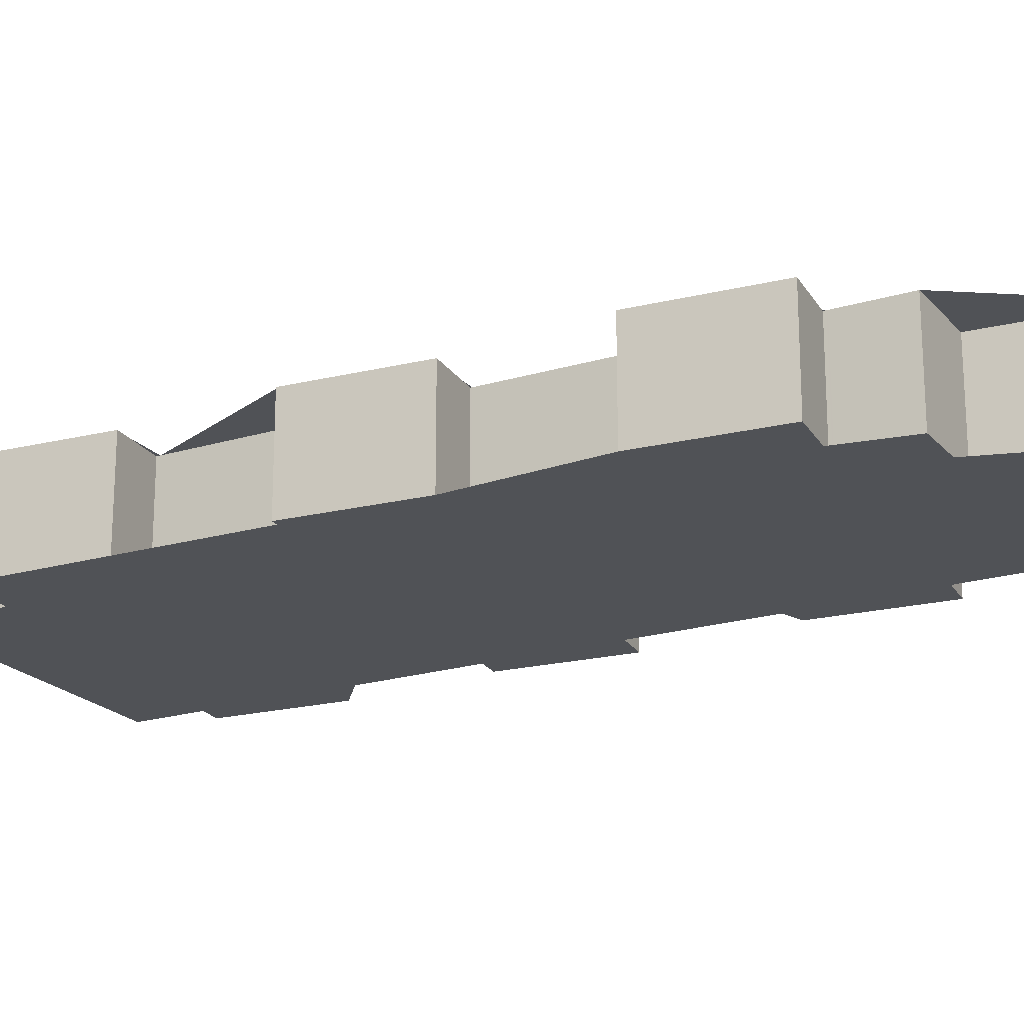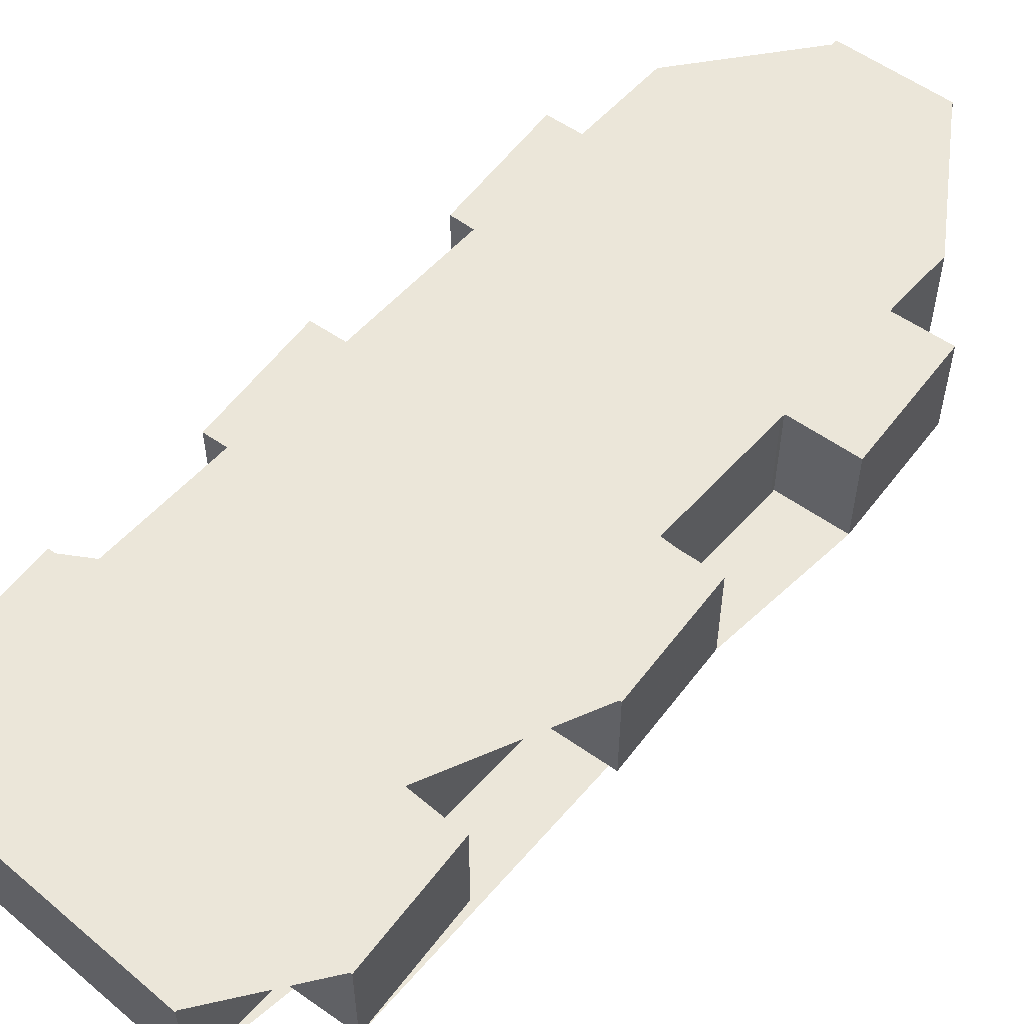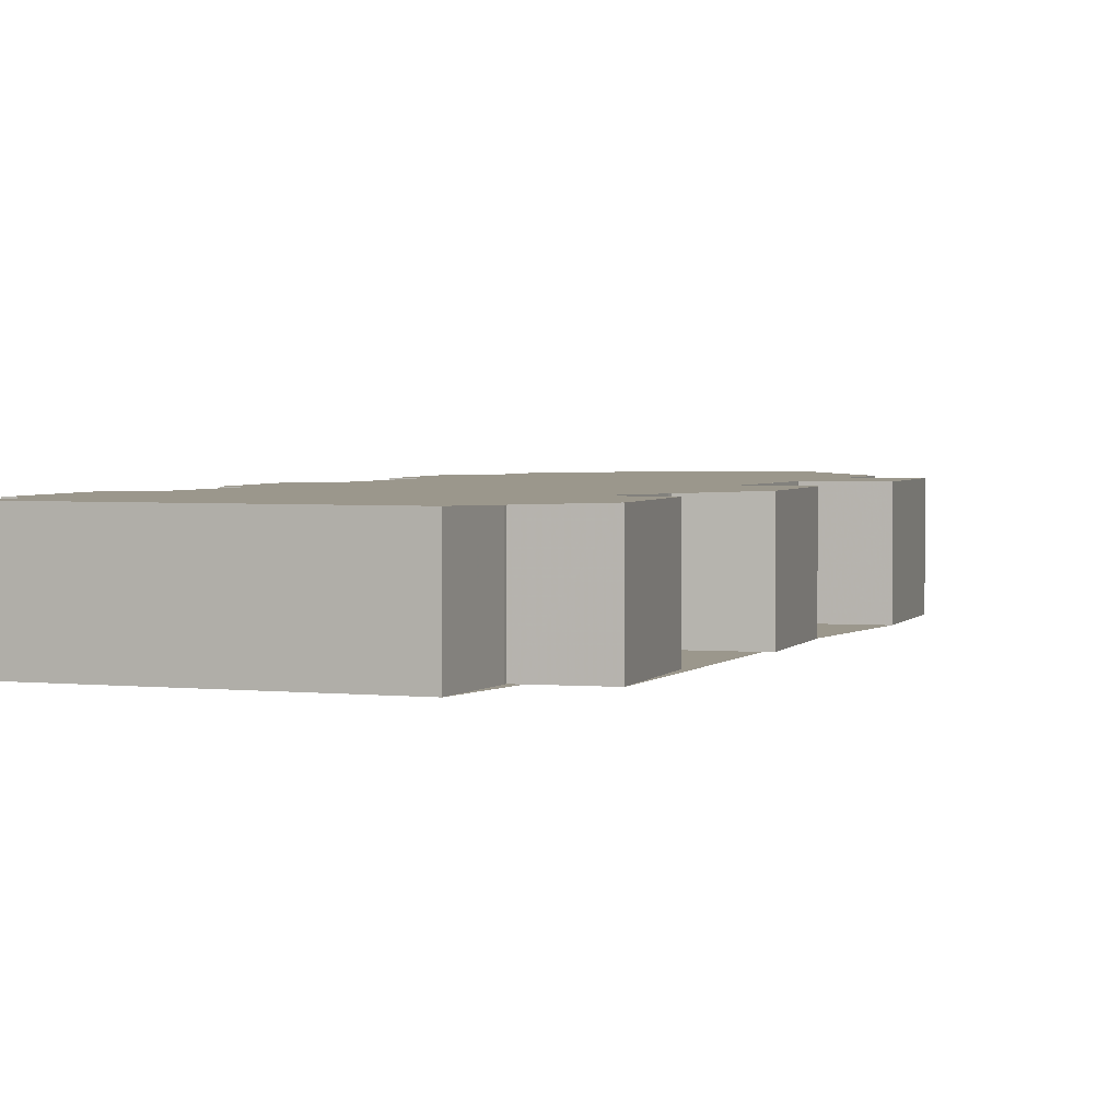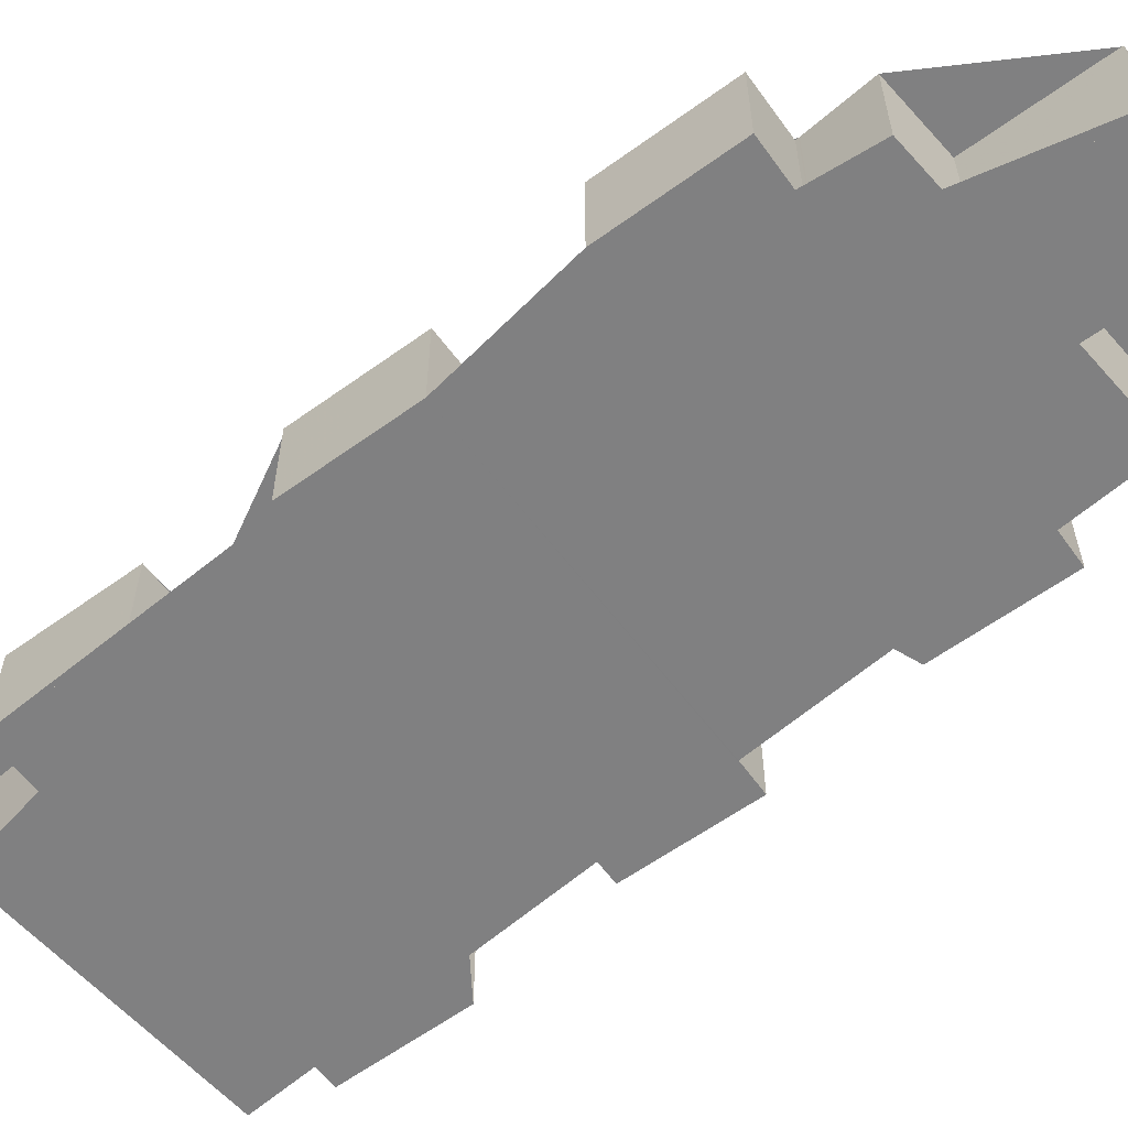
<metadata>
{"format":"obj","ext":"obj","renderer":"f3d","projection":"perspective","resolution":1024,"background":"white","views":[{"elev":-20.8,"azim":-46.7,"up":"+Z"},{"elev":57.1,"azim":-123.8,"up":"+Z"},{"elev":2.7,"azim":-143.7,"up":"+Z"},{"elev":-60.1,"azim":-33.9,"up":"+Z"}]}
</metadata>
<code>
v -1222 -2654 3.161
v -1224 -2655 3.16
v -1225 -2651 3.159
v -1223 -2650 3.16
v -1223 -2650 3.16
v -1224 -2646 3.159
v -1226 -2647 3.158
v -1227 -2643 3.157
v -1225 -2642 3.157
v -1225 -2642 3.157
v -1226 -2640 3.157
v -1217 -2637 3.159
v -1217 -2639 3.16
v -1216 -2639 3.16
v -1215 -2643 3.161
v -1216 -2643 3.161
v -1214 -2648 3.162
v -1214 -2647 3.162
v -1212 -2651 3.164
v -1213 -2651 3.163
v -1212 -2656 3.165
v -1212 -2655 3.165
v -1210 -2659 3.166
v -1211 -2659 3.166
v -1211 -2662 3.166
v -1214 -2663 3.165
v -1212 -2666 3.167
v -1216 -2668 3.166
v -1217 -2664 3.164
v -1219 -2664 3.164
v -1220 -2662 3.163
v -1221 -2663 3.163
v -1223 -2659 3.162
v -1221 -2659 3.162
v -1221 -2658 3.162
v -1226 -2645 3.158
v -1215 -2644 3.161
v -1226 -2640 3.157
v -1224 -2645 3.158
v -1221 -2658 3.162
v -1221 -2659 3.162
v -1220 -2662 3.163
v -1218 -2638 3.159
v -1216 -2644 3.161
v -1213 -2651 3.163
v -1212 -2655 3.165
v -1211 -2659 3.166
v -1225 -2651 3.159
v -1224 -2655 3.16
v -1222 -2659 3.162
v -1221 -2663 3.163
v -1211 -2662 3.166
v -1219 -2664 3.164
v -1217 -2664 3.165
v -1215 -2667 3.166
v -1225 -2640 3.157
v -1223 -2645 3.159
v -1218 -2638 3.159
v -1225 -2640 3.157
v -1226 -2640 3.157
v -1226 -2640 3.157
v -1217 -2637 3.159
v -1216 -2639 3.16
v -1215 -2643 3.161
v -1224 -2646 3.159
v -1224 -2646 3.159
v -1223 -2646 3.159
v -1219 -2645 3.16
v -1216 -2643 3.161
v -1215 -2643 3.161
v -1215 -2643 3.161
v -1225 -2642 3.158
v -1227 -2643 3.157
v -1224 -2642 3.158
v -1218 -2640 3.16
v -1217 -2639 3.16
v -1224 -2646 3.159
v -1224 -2646 3.159
v -1216 -2644 3.161
v -1223 -2646 3.159
v -1216 -2644 3.161
v -1215 -2644 3.161
v -1225 -2647 3.158
v -1226 -2647 3.158
v -1225 -2651 3.159
v -1225 -2651 3.159
v -1215 -2647 3.162
v -1215 -2647 3.162
v -1223 -2650 3.16
v -1222 -2650 3.16
v -1212 -2651 3.164
v -1213 -2651 3.163
v -1222 -2654 3.161
v -1222 -2654 3.161
v -1220 -2654 3.161
v -1224 -2655 3.16
v -1224 -2655 3.16
v -1222 -2654 3.161
v -1222 -2654 3.161
v -1222 -2654 3.161
v -1221 -2654 3.161
v -1213 -2652 3.164
v -1220 -2654 3.161
v -1221 -2659 3.162
v -1222 -2659 3.162
v -1223 -2659 3.162
v -1212 -2655 3.164
v -1219 -2658 3.163
v -1211 -2659 3.166
v -1217 -2662 3.164
v -1220 -2662 3.163
v -1210 -2659 3.166
v -1219 -2662 3.163
v -1220 -2662 3.163
v -1211 -2660 3.166
v -1217 -2662 3.164
v -1220 -2663 3.163
v -1221 -2663 3.163
v -1221 -2663 3.163
v -1214 -2663 3.165
v -1212 -2666 3.167
v -1222 -2639 3.158
v -1222 -2639 3.158
v -1220 -2645 3.16
v -1220 -2645 3.16
v -1220 -2645 3.16
v -1222 -2641 3.158
v -1216 -2657 3.163
v -1215 -2661 3.165
v -1214 -2661 3.165
v -1219 -2649 3.161
v -1217 -2653 3.162
v -1217 -2653 3.162
v -1215 -2667 3.166
v -1216 -2668 3.166
v -1212 -2666 3.167
v -1212 -2666 3.167
v -1222 -2654 3.161
v -1222 -2654 3.161
v -1222 -2654 0
v -1222 -2654 0
v -1224 -2655 3.16
v -1224 -2655 3.16
v -1224 -2655 -4.441e-16
v -1224 -2655 0
v -1225 -2651 3.159
v -1225 -2651 3.159
v -1225 -2651 0
v -1225 -2651 -4.441e-16
v -1223 -2650 3.16
v -1223 -2650 3.16
v -1223 -2650 0
v -1223 -2650 0
v -1224 -2646 3.159
v -1223 -2650 3.16
v -1223 -2650 0
v -1224 -2646 0
v -1225 -2647 3.158
v -1224 -2646 3.159
v -1224 -2646 0
v -1225 -2647 0
v -1226 -2647 3.158
v -1226 -2647 3.158
v -1226 -2647 -4.441e-16
v -1226 -2647 0
v -1225 -2642 3.157
v -1227 -2643 3.157
v -1227 -2643 4.441e-16
v -1225 -2642 0
v -1225 -2642 3.157
v -1225 -2642 3.157
v -1225 -2642 0
v -1225 -2642 4.441e-16
v -1226 -2640 3.157
v -1225 -2642 3.157
v -1225 -2642 4.441e-16
v -1226 -2640 4.441e-16
v -1226 -2640 3.157
v -1226 -2640 3.157
v -1226 -2640 0
v -1226 -2640 0
v -1217 -2637 3.159
v -1217 -2637 3.159
v -1217 -2637 4.441e-16
v -1217 -2637 -4.441e-16
v -1216 -2639 3.16
v -1217 -2639 3.16
v -1217 -2639 0
v -1216 -2639 0
v -1215 -2643 3.161
v -1216 -2639 3.16
v -1216 -2639 4.441e-16
v -1215 -2643 -4.441e-16
v -1215 -2643 3.161
v -1215 -2643 3.161
v -1215 -2643 0
v -1215 -2643 0
v -1215 -2644 3.161
v -1216 -2643 3.161
v -1216 -2643 0
v -1215 -2644 0
v -1214 -2647 3.162
v -1214 -2648 3.162
v -1214 -2648 0
v -1214 -2647 4.441e-16
v -1212 -2651 3.164
v -1214 -2647 3.162
v -1214 -2647 4.441e-16
v -1212 -2651 4.441e-16
v -1213 -2651 3.163
v -1212 -2651 3.164
v -1212 -2651 0
v -1213 -2651 4.441e-16
v -1213 -2652 3.164
v -1213 -2651 3.163
v -1213 -2651 0
v -1213 -2652 -4.441e-16
v -1212 -2655 3.165
v -1212 -2656 3.165
v -1212 -2656 0
v -1212 -2655 -4.441e-16
v -1210 -2659 3.166
v -1212 -2655 3.165
v -1212 -2655 0
v -1210 -2659 -4.441e-16
v -1211 -2659 3.166
v -1210 -2659 3.166
v -1210 -2659 -4.441e-16
v -1211 -2659 0
v -1211 -2660 3.166
v -1211 -2659 3.166
v -1211 -2659 0
v -1211 -2660 0
v -1214 -2663 3.165
v -1211 -2662 3.166
v -1211 -2662 0
v -1214 -2663 4.441e-16
v -1212 -2666 3.167
v -1214 -2663 3.165
v -1214 -2663 4.441e-16
v -1212 -2666 0
v -1212 -2666 3.167
v -1212 -2666 3.167
v -1212 -2666 4.441e-16
v -1212 -2666 0
v -1216 -2668 3.166
v -1216 -2668 3.166
v -1216 -2668 4.441e-16
v -1216 -2668 0
v -1219 -2664 3.164
v -1217 -2664 3.164
v -1217 -2664 -4.441e-16
v -1219 -2664 -4.441e-16
v -1219 -2664 3.164
v -1219 -2664 3.164
v -1219 -2664 -4.441e-16
v -1219 -2664 4.441e-16
v -1220 -2662 3.163
v -1220 -2662 3.163
v -1220 -2662 0
v -1220 -2662 0
v -1221 -2663 3.163
v -1221 -2663 3.163
v -1221 -2663 0
v -1221 -2663 4.441e-16
v -1222 -2659 3.162
v -1223 -2659 3.162
v -1223 -2659 0
v -1222 -2659 0
v -1221 -2658 3.162
v -1221 -2659 3.162
v -1221 -2659 4.441e-16
v -1221 -2658 0
v -1221 -2658 3.162
v -1221 -2658 3.162
v -1221 -2658 0
v -1221 -2658 0
v -1227 -2643 3.157
v -1226 -2645 3.158
v -1226 -2645 4.441e-16
v -1227 -2643 4.441e-16
v -1215 -2647 3.162
v -1215 -2644 3.161
v -1215 -2644 0
v -1215 -2647 0
v -1225 -2640 3.157
v -1226 -2640 3.157
v -1226 -2640 0
v -1225 -2640 4.441e-16
v -1222 -2654 3.161
v -1221 -2658 3.162
v -1221 -2658 0
v -1222 -2654 0
v -1221 -2659 3.162
v -1221 -2659 3.162
v -1221 -2659 0
v -1221 -2659 4.441e-16
v -1220 -2663 3.163
v -1220 -2662 3.163
v -1220 -2662 0
v -1220 -2663 0
v -1217 -2637 3.159
v -1218 -2638 3.159
v -1218 -2638 0
v -1217 -2637 4.441e-16
v -1213 -2651 3.163
v -1213 -2651 3.163
v -1213 -2651 4.441e-16
v -1213 -2651 0
v -1212 -2655 3.165
v -1212 -2655 3.165
v -1212 -2655 -4.441e-16
v -1212 -2655 0
v -1211 -2659 3.166
v -1211 -2659 3.166
v -1211 -2659 0
v -1211 -2659 0
v -1223 -2650 3.16
v -1225 -2651 3.159
v -1225 -2651 -4.441e-16
v -1223 -2650 0
v -1224 -2655 3.16
v -1224 -2655 3.16
v -1224 -2655 0
v -1224 -2655 -4.441e-16
v -1221 -2659 3.162
v -1222 -2659 3.162
v -1222 -2659 0
v -1221 -2659 0
v -1221 -2663 3.163
v -1221 -2663 3.163
v -1221 -2663 0
v -1221 -2663 0
v -1211 -2662 3.166
v -1211 -2662 3.166
v -1211 -2662 0
v -1211 -2662 0
v -1220 -2662 3.163
v -1219 -2664 3.164
v -1219 -2664 4.441e-16
v -1220 -2662 0
v -1216 -2668 3.166
v -1215 -2667 3.166
v -1215 -2667 0
v -1216 -2668 4.441e-16
v -1222 -2639 3.158
v -1225 -2640 3.157
v -1225 -2640 4.441e-16
v -1222 -2639 0
v -1226 -2640 3.157
v -1226 -2640 3.157
v -1226 -2640 4.441e-16
v -1226 -2640 0
v -1217 -2639 3.16
v -1217 -2637 3.159
v -1217 -2637 -4.441e-16
v -1217 -2639 0
v -1216 -2639 3.16
v -1216 -2639 3.16
v -1216 -2639 0
v -1216 -2639 4.441e-16
v -1216 -2643 3.161
v -1215 -2643 3.161
v -1215 -2643 0
v -1216 -2643 0
v -1224 -2646 3.159
v -1224 -2646 3.159
v -1224 -2646 4.441e-16
v -1224 -2646 0
v -1215 -2643 3.161
v -1215 -2643 3.161
v -1215 -2643 -4.441e-16
v -1215 -2643 0
v -1227 -2643 3.157
v -1227 -2643 3.157
v -1227 -2643 4.441e-16
v -1227 -2643 4.441e-16
v -1217 -2639 3.16
v -1217 -2639 3.16
v -1217 -2639 0
v -1217 -2639 0
v -1224 -2646 3.159
v -1224 -2646 3.159
v -1224 -2646 0
v -1224 -2646 4.441e-16
v -1215 -2644 3.161
v -1215 -2644 3.161
v -1215 -2644 0
v -1215 -2644 0
v -1226 -2647 3.158
v -1225 -2647 3.158
v -1225 -2647 0
v -1226 -2647 -4.441e-16
v -1226 -2645 3.158
v -1226 -2647 3.158
v -1226 -2647 0
v -1226 -2645 4.441e-16
v -1225 -2651 3.159
v -1225 -2651 3.159
v -1225 -2651 0
v -1225 -2651 0
v -1214 -2648 3.162
v -1215 -2647 3.162
v -1215 -2647 0
v -1214 -2648 0
v -1212 -2651 3.164
v -1212 -2651 3.164
v -1212 -2651 4.441e-16
v -1212 -2651 0
v -1222 -2654 3.161
v -1222 -2654 3.161
v -1222 -2654 0
v -1222 -2654 -4.441e-16
v -1225 -2651 3.159
v -1224 -2655 3.16
v -1224 -2655 0
v -1225 -2651 0
v -1222 -2654 3.161
v -1222 -2654 3.161
v -1222 -2654 -4.441e-16
v -1222 -2654 0
v -1224 -2655 3.16
v -1222 -2654 3.161
v -1222 -2654 0
v -1224 -2655 0
v -1212 -2655 3.164
v -1213 -2652 3.164
v -1213 -2652 -4.441e-16
v -1212 -2655 0
v -1223 -2659 3.162
v -1223 -2659 3.162
v -1223 -2659 0
v -1223 -2659 0
v -1212 -2656 3.165
v -1212 -2655 3.164
v -1212 -2655 0
v -1212 -2656 0
v -1220 -2662 3.163
v -1220 -2662 3.163
v -1220 -2662 0
v -1220 -2662 0
v -1210 -2659 3.166
v -1210 -2659 3.166
v -1210 -2659 -4.441e-16
v -1210 -2659 -4.441e-16
v -1220 -2662 3.163
v -1220 -2662 3.163
v -1220 -2662 0
v -1220 -2662 0
v -1211 -2662 3.166
v -1211 -2660 3.166
v -1211 -2660 0
v -1211 -2662 0
v -1221 -2663 3.163
v -1220 -2663 3.163
v -1220 -2663 0
v -1221 -2663 0
v -1223 -2659 3.162
v -1221 -2663 3.163
v -1221 -2663 4.441e-16
v -1223 -2659 0
v -1215 -2667 3.166
v -1212 -2666 3.167
v -1212 -2666 0
v -1215 -2667 0
v -1218 -2638 3.159
v -1222 -2639 3.158
v -1222 -2639 0
v -1218 -2638 0
v -1217 -2664 3.164
v -1216 -2668 3.166
v -1216 -2668 0
v -1217 -2664 -4.441e-16
v -1212 -2666 3.167
v -1212 -2666 3.167
v -1212 -2666 0
v -1212 -2666 4.441e-16
v -1222 -2654 0
v -1224 -2655 0
v -1225 -2651 0
v -1223 -2650 0
v -1223 -2650 0
v -1224 -2646 0
v -1226 -2647 0
v -1227 -2643 0
v -1225 -2642 0
v -1225 -2642 0
v -1226 -2640 0
v -1217 -2637 0
v -1217 -2639 0
v -1216 -2639 0
v -1215 -2643 0
v -1216 -2643 0
v -1214 -2648 0
v -1214 -2647 0
v -1212 -2651 0
v -1213 -2651 0
v -1212 -2656 0
v -1212 -2655 0
v -1210 -2659 0
v -1211 -2659 0
v -1211 -2662 0
v -1214 -2663 0
v -1212 -2666 0
v -1216 -2668 0
v -1217 -2664 0
v -1219 -2664 0
v -1220 -2662 0
v -1221 -2663 0
v -1223 -2659 0
v -1221 -2659 0
v -1221 -2658 0
f 86 3 48 85
f 61 11 38 60
f 60 38 56 59
f 106 33 50 105
f 77 66 67 80
f 58 43 12 62
f 88 44 37 87
f 109 46 22 112
f 78 65 66 77
f 105 50 41 104
f 135 29 30 53 54 134
f 134 54 120 136
f 123 59 56 122
f 125 80 67 124
f 79 68 69 81
f 73 8 9 10 61 60 72
f 72 60 59 74
f 81 69 70 64 16 82
f 71 15 64 70
f 84 36 39 66 65 6 83
f 124 67 57 126
f 127 74 59 123
f 75 58 62 76
f 70 63 14 71
f 66 39 57 67
f 72 39 36 73
f 74 57 39 72
f 126 57 74 127
f 76 13 63 70 69 75
f 85 48 4 5 78 77 89
f 131 90 80 125
f 81 44 79
f 82 37 44 81
f 83 7 84
f 89 77 80 90
f 97 86 85 96
f 92 88 87 17 18 91
f 96 85 89 98 99 1 100
f 132 95 90 131
f 98 89 90 95 101
f 91 19 45 92
f 93 40 94
f 133 103 95 132
f 101 95 103
f 96 49 2 97
f 98 93 94 99
f 100 49 96
f 101 93 98
f 128 108 103 133
f 104 41 34 35 40 93 101 103 108
f 118 105 104 42 117
f 119 106 105 118
f 129 110 108 128
f 114 31 42 104 108 110 113
f 130 116 110 129
f 113 110 116
f 112 23 47 109
f 113 111 114
f 120 54 116 130
f 116 54 53 111 113
f 117 51 118
f 118 51 32 119
f 136 120 52 25 26 137
f 122 43 58 123
f 124 68 79 125
f 126 68 124
f 123 58 75 127
f 128 107 21 46 109 129
f 129 109 47 24 115 130
f 130 115 52 120
f 127 75 69 68 126
f 125 79 44 88 131
f 131 88 92 132
f 132 92 45 20 102 133
f 133 102 107 128
f 134 55 28 135
f 136 121 55 134
f 137 27 121 136
f 139 140 141 138
f 143 144 145 142
f 147 148 149 146
f 151 152 153 150
f 155 156 157 154
f 159 160 161 158
f 163 164 165 162
f 167 168 169 166
f 171 172 173 170
f 175 176 177 174
f 179 180 181 178
f 183 184 185 182
f 187 188 189 186
f 191 192 193 190
f 195 196 197 194
f 199 200 201 198
f 203 204 205 202
f 207 208 209 206
f 211 212 213 210
f 215 216 217 214
f 219 220 221 218
f 223 224 225 222
f 227 228 229 226
f 231 232 233 230
f 235 236 237 234
f 239 240 241 238
f 243 244 245 242
f 247 248 249 246
f 251 252 253 250
f 255 256 257 254
f 259 260 261 258
f 263 264 265 262
f 267 268 269 266
f 271 272 273 270
f 275 276 277 274
f 279 280 281 278
f 283 284 285 282
f 287 288 289 286
f 291 292 293 290
f 295 296 297 294
f 299 300 301 298
f 303 304 305 302
f 307 308 309 306
f 311 312 313 310
f 315 316 317 314
f 319 320 321 318
f 323 324 325 322
f 327 328 329 326
f 331 332 333 330
f 335 336 337 334
f 339 340 341 338
f 343 344 345 342
f 347 348 349 346
f 351 352 353 350
f 355 356 357 354
f 359 360 361 358
f 363 364 365 362
f 367 368 369 366
f 371 372 373 370
f 375 376 377 374
f 379 380 381 378
f 383 384 385 382
f 387 388 389 386
f 391 392 393 390
f 395 396 397 394
f 399 400 401 398
f 403 404 405 402
f 407 408 409 406
f 411 412 413 410
f 415 416 417 414
f 419 420 421 418
f 423 424 425 422
f 427 428 429 426
f 431 432 433 430
f 435 436 437 434
f 439 440 441 438
f 443 444 445 442
f 447 448 449 446
f 451 452 453 450
f 455 456 457 454
f 459 460 461 458
f 463 464 465 462
f 467 468 469 466
f 471 472 473 470
f 475 476 477 474
f 479 480 481 482 483 484 485 486 487 488 489 490 491 492 493 494 495 496 497 498 499 500 501 502 503 504 505 506 507 508 509 510 511 512 478

</code>
